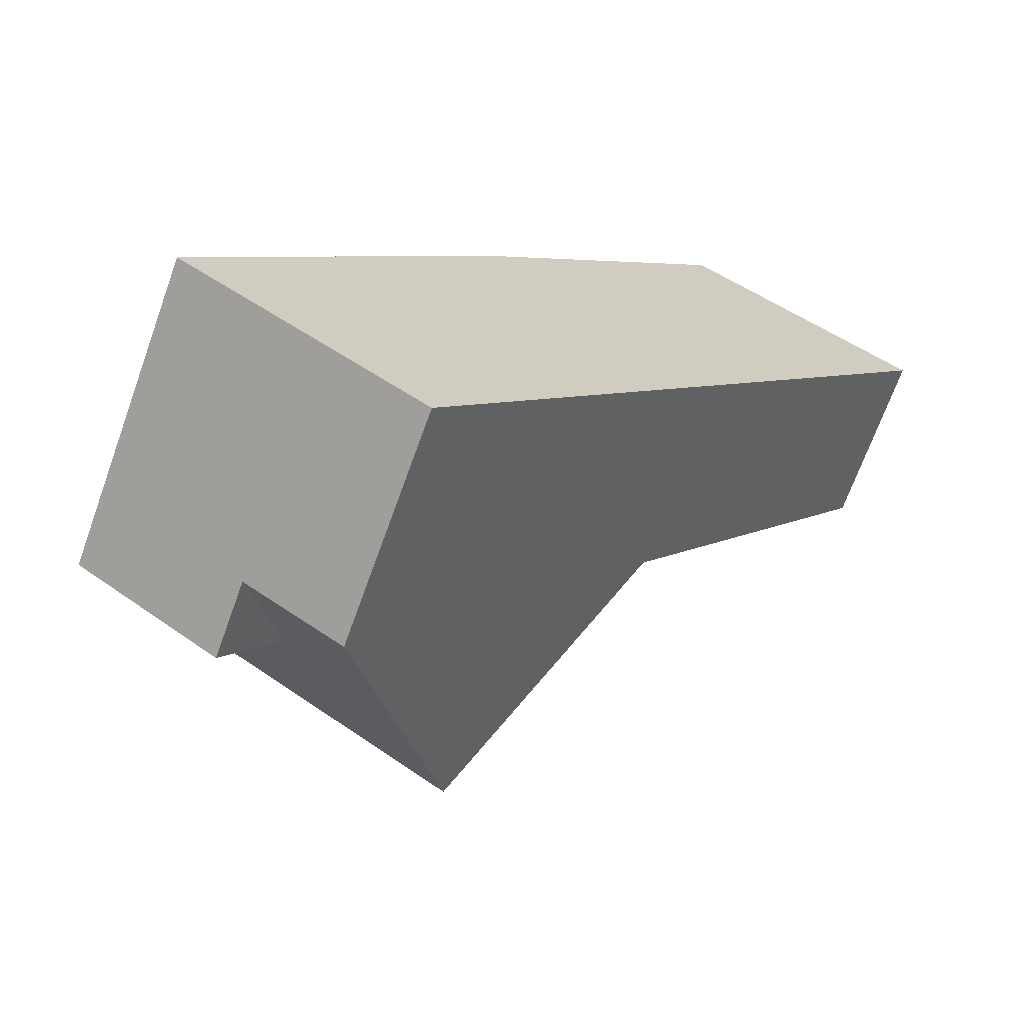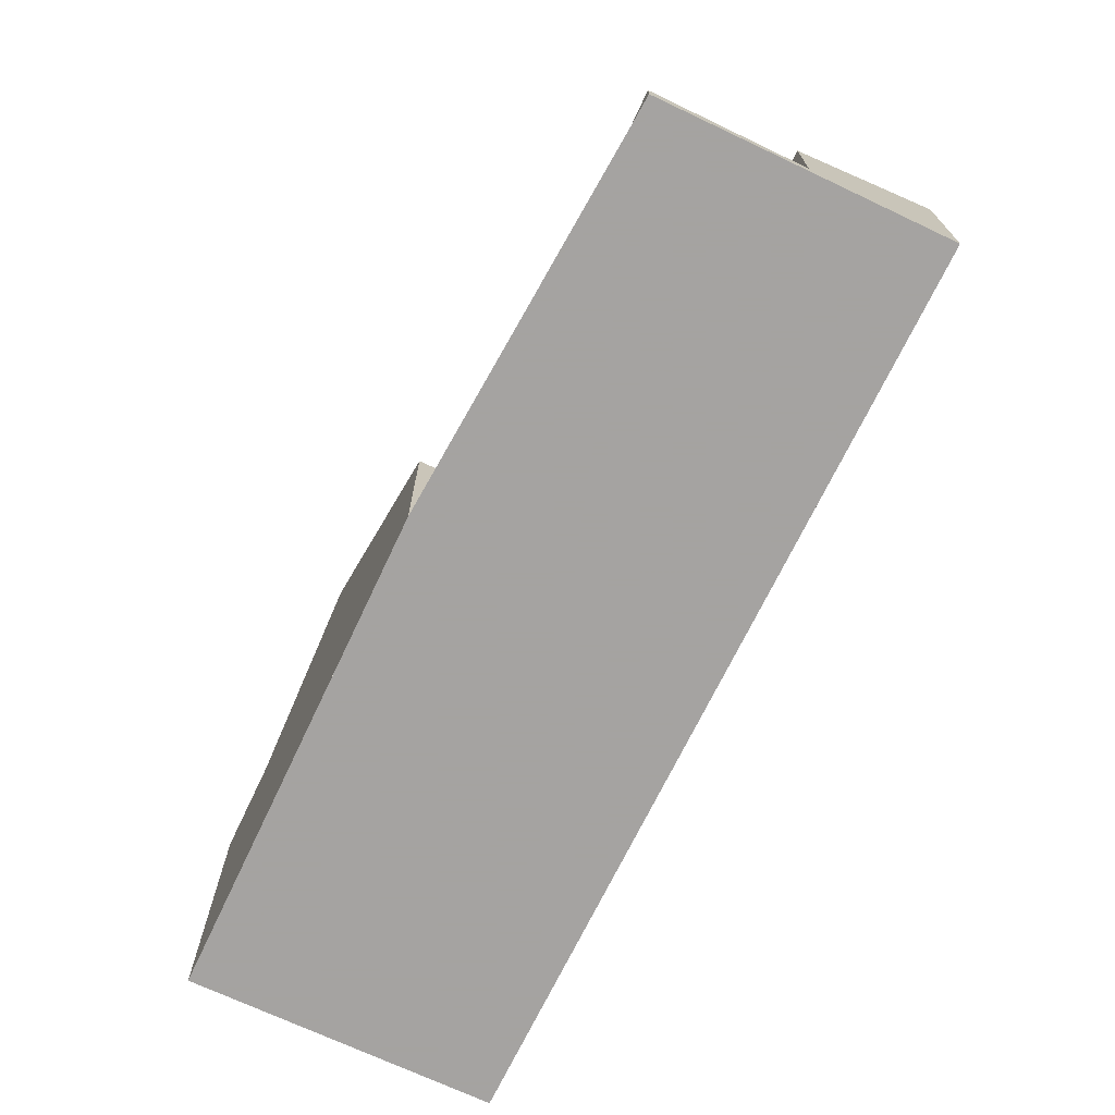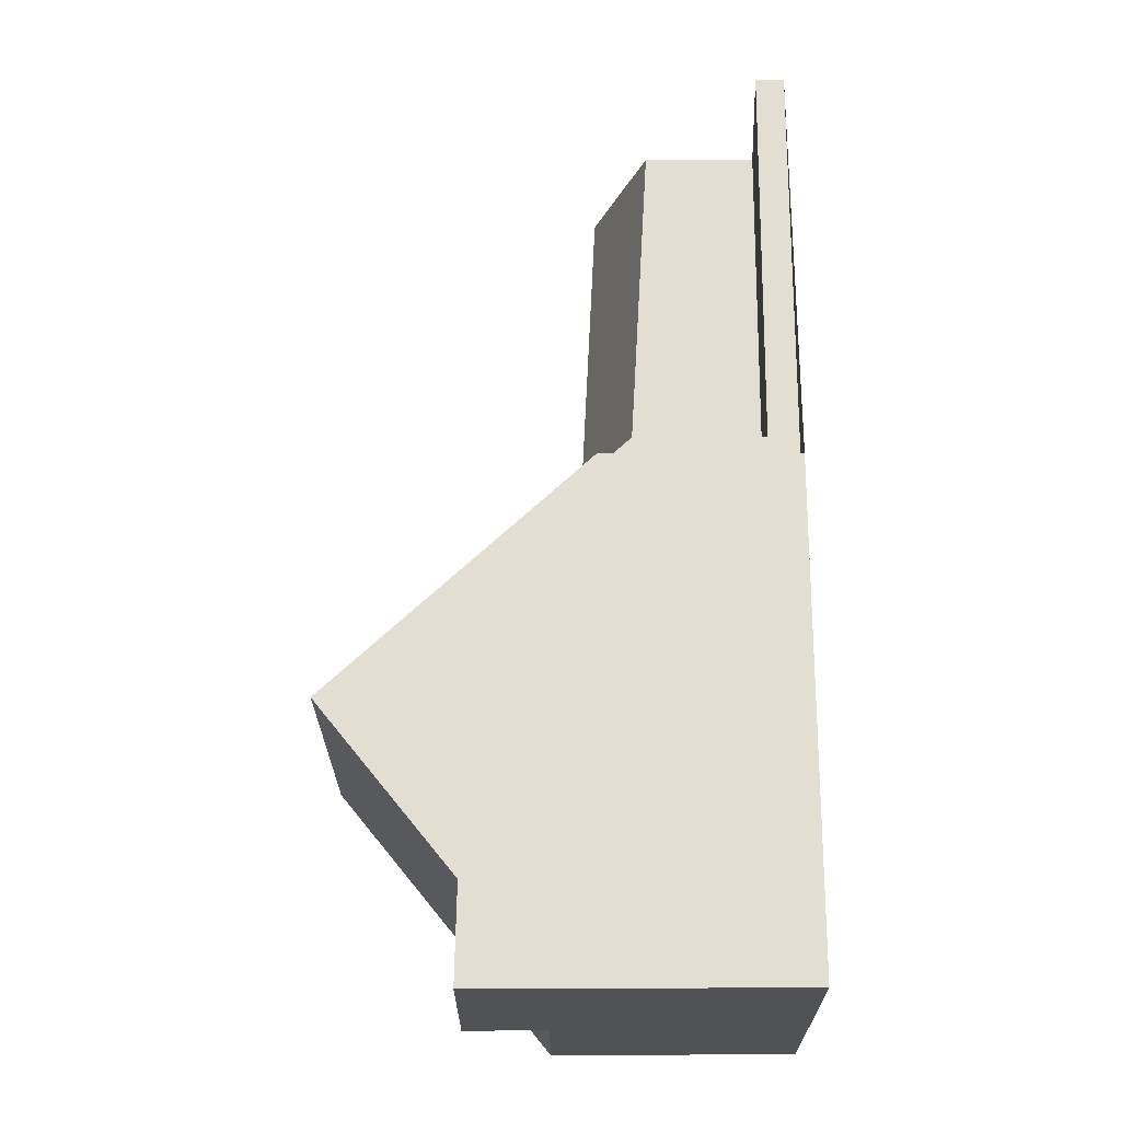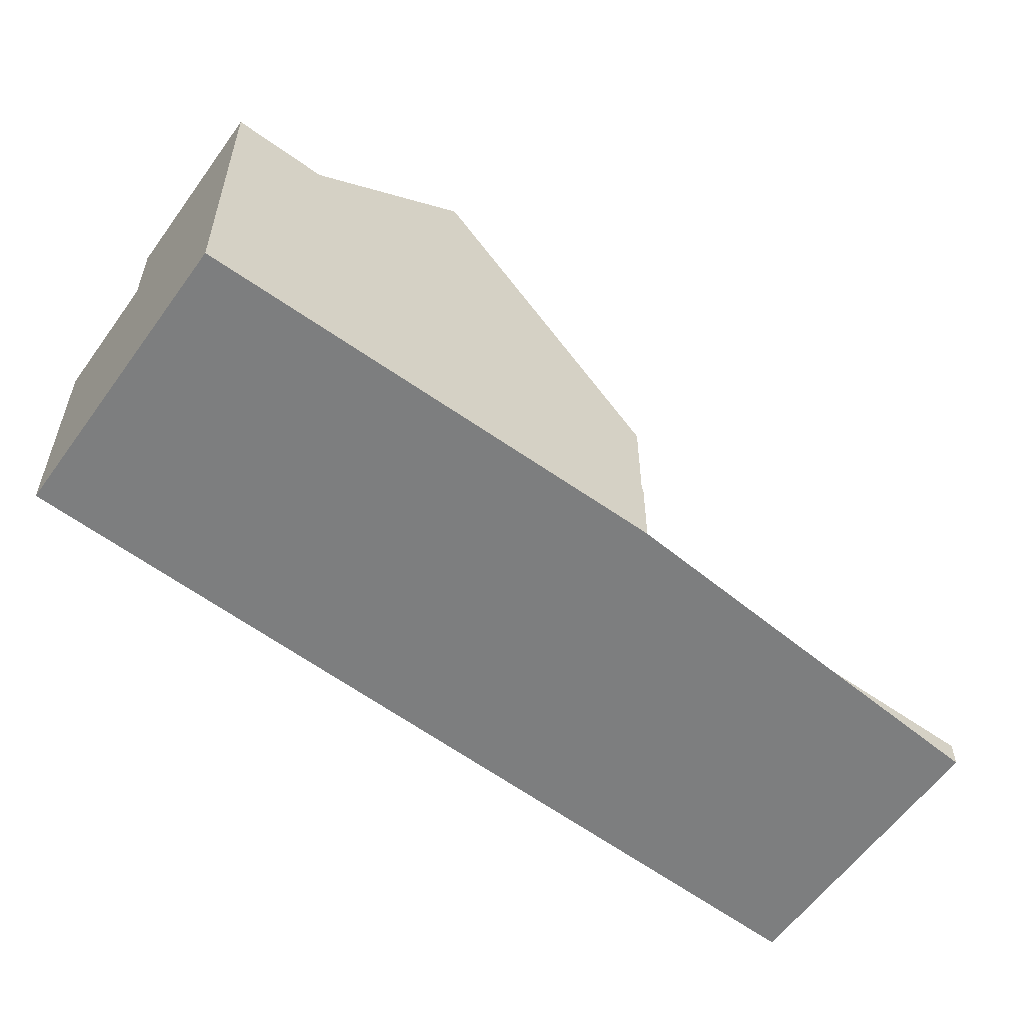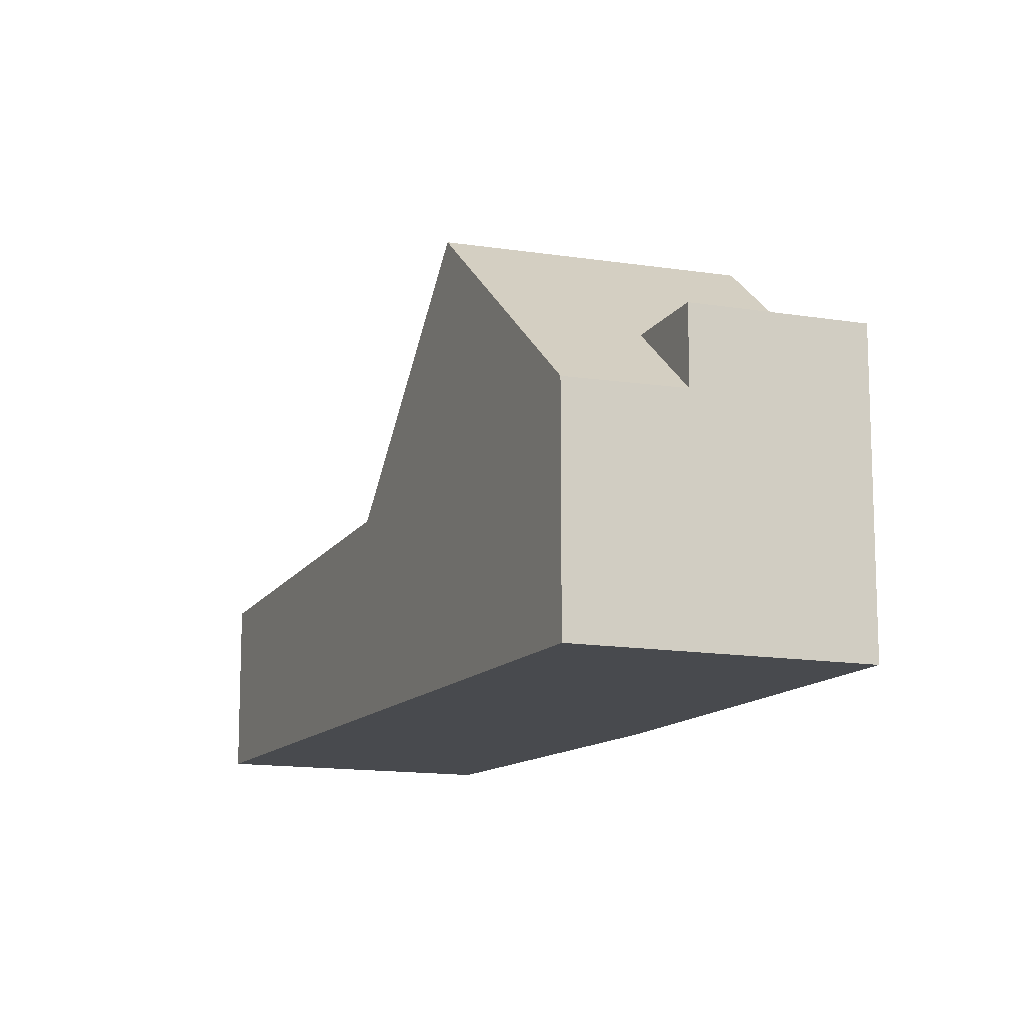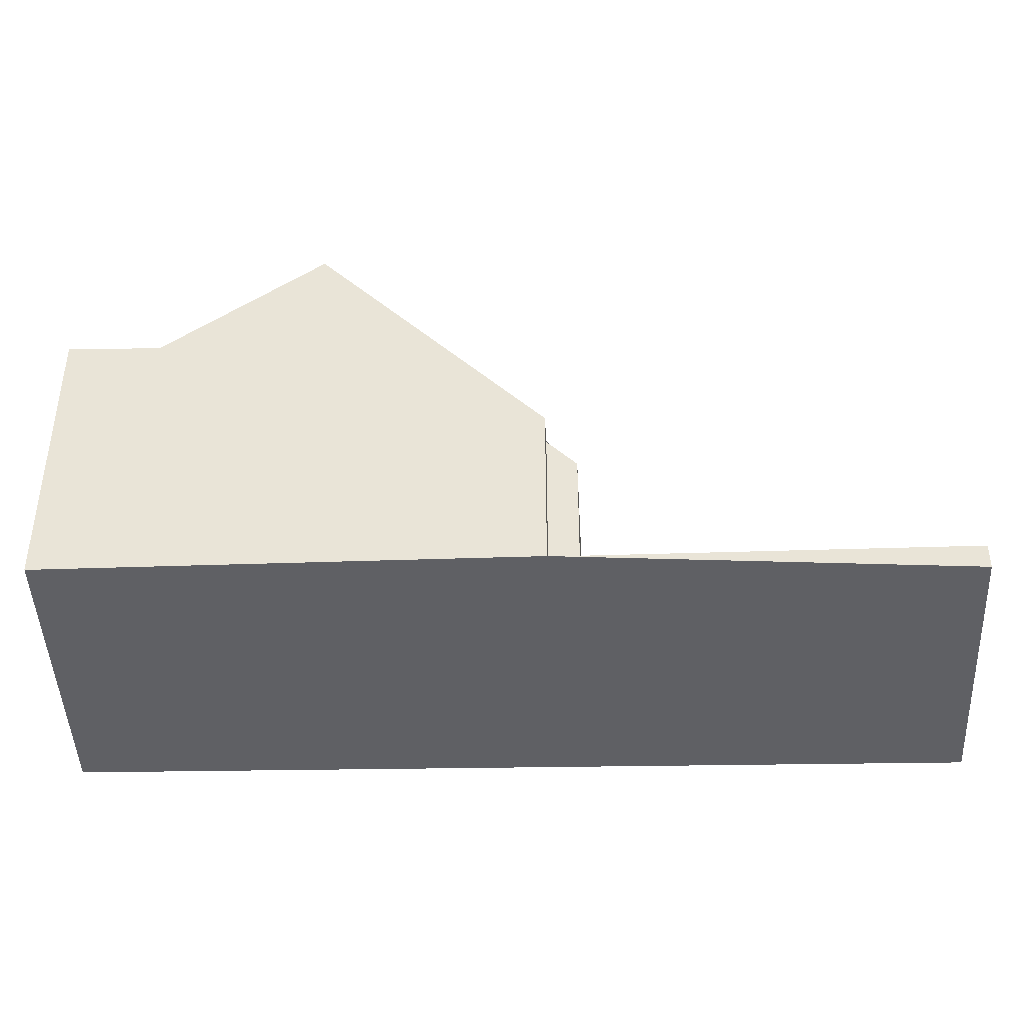
<metadata>
{"format":"obj","ext":"obj","renderer":"f3d","projection":"perspective","resolution":1024,"background":"white","views":[{"elev":-69.5,"azim":160.1,"up":"+Y"},{"elev":-73.1,"azim":-169.0,"up":"+Z"},{"elev":14.2,"azim":89.4,"up":"+Y"},{"elev":-59.3,"azim":90.3,"up":"+Z"},{"elev":-13.1,"azim":13.7,"up":"+Z"},{"elev":-44.9,"azim":128.5,"up":"+Z"}]}
</metadata>
<code>
v -523.9 -1515 3.175
v -523.5 -1515 3.183
v -522.8 -1524 3.896
v -528.1 -1509 0.467
v -532 -1512 3.019
v -518.6 -1521 5.29
v -521.2 -1518 7.431
v -525.4 -1521 7.349
v -527.6 -1518 3.417
v -526.7 -1519 5.059
v -522.4 -1516 5.107
v -522.9 -1516 5.102
v -523.9 -1515 3.175
v -521.6 -1518 7.423
v -525.4 -1521 7.349
v -521.2 -1518 7.431
v -525.4 -1513 0.4911
v -527.6 -1518 3.417
v -524.2 -1514 2.623
v -521.6 -1518 7.423
v -523.7 -1519 7.383
v -521.1 -1523 3.932
v -522.6 -1524 3.9
v -525.3 -1521 7.352
v -521.1 -1523 3.932
v -519.6 -1520 5.245
v -524.2 -1514 0.5016
v -527.5 -1514 0.3468
v -530.1 -1511 0.3224
v -527 -1517 3.054
v -526.9 -1517 2.973
v -526.3 -1516 2.588
v -526.3 -1516 2.588
v -526.3 -1516 2.58
v -530.1 -1511 2.178
v -524.2 -1514 1.692
v -523.6 -1523 5.198
v -522 -1522 5.216
v -522 -1522 5.216
v -521.1 -1523 5.262
v -520 -1520 5.24
v -519.6 -1520 5.245
v -523.8 -1523 5.197
v -520 -1520 5.24
v -519 -1522 5.285
v -527.9 -1509 0.468
v -531.9 -1512 3.03
v -530 -1511 2.191
v -530 -1511 0.3236
v -527.5 -1514 0.3468
v -524.9 -1518 5.079
v -523.7 -1519 7.383
v -530 -1511 0.3236
v -530 -1511 2.191
v -526.3 -1516 2.58
v -526.3 -1516 0.3582
v -526.3 -1516 2.581
v -526.3 -1516 2.581
v -526.3 -1516 2.588
v -522 -1522 5.216
v -521.1 -1523 5.262
v -530.1 -1511 0.3224
v -530.1 -1511 2.178
v -527.5 -1518 3.344
v -531.7 -1512 2.961
v -531.9 -1512 2.949
v -527.5 -1518 3.344
v -526.5 -1519 5.061
v -525.3 -1521 7.352
v -523.2 -1516 5.099
v -521.9 -1518 7.417
v -524.5 -1515 0.4815
v -520.3 -1520 5.237
v -524.5 -1515 1.816
v -524.5 -1515 2.618
v -521.9 -1518 7.417
v -520.3 -1520 5.237
v -519.4 -1522 5.282
v -525.7 -1513 0.471
v -528.2 -1510 0.448
v -528.3 -1509 0.4469
v -529.6 -1511 0.3267
v -529.6 -1511 2.227
v -531.4 -1513 2.99
v -529.6 -1511 2.227
v -529.6 -1511 0.3267
v -527.9 -1510 0.4512
v -531.6 -1513 3.06
v -527.6 -1510 0.4713
v -524.3 -1515 3.101
v -524 -1515 3.106
v -527 -1517 3.054
v -526 -1516 3.071
v -527.7 -1517 3.329
v -527.8 -1518 3.398
v -527.7 -1517 3.325
v -527.9 -1517 3.395
v -524.1 -1515 2.966
v -524.3 -1515 2.967
v -526.9 -1517 2.973
v -526.1 -1516 2.971
v -524.5 -1515 2.618
v -524.2 -1514 2.623
v -526.3 -1516 2.588
v -526.3 -1516 2.588
v -526.3 -1516 0.3582
v -526.3 -1516 2.581
v -526.3 -1516 0.3582
v -524.5 -1515 0.4815
v -524.2 -1514 0.5016
v -527.9 -1517 3.304
v -528.1 -1517 3.373
v -521.3 -1518 7.429
v -522.5 -1516 5.106
v -523.6 -1515 3.181
v -519.7 -1520 5.244
v -519.7 -1520 5.244
v -518.7 -1521 5.289
v -521.3 -1518 7.429
v -521.1 -1523 3.939
v -522.6 -1524 3.908
v -521.1 -1523 5.262
v -521.1 -1523 3.939
v -522.8 -1524 3.904
v -518.7 -1521 5.289
v -518.6 -1521 5.29
v -519.4 -1522 5.282
v -519.1 -1521 5.285
v -521.1 -1523 5.262
v -523.9 -1515 3.175
v -523.9 -1515 3.175
v -523.9 -1515 0
v -523.9 -1515 0
v -522.4 -1516 5.107
v -523.5 -1515 3.183
v -523.5 -1515 -4.441e-16
v -522.4 -1516 0
v -522.8 -1524 3.904
v -522.8 -1524 3.896
v -522.8 -1524 4.441e-16
v -522.8 -1524 4.441e-16
v -527.9 -1509 0.468
v -528.1 -1509 0.467
v -528.1 -1509 0
v -527.9 -1509 0
v -531.9 -1512 2.949
v -532 -1512 3.019
v -532 -1512 -4.441e-16
v -531.9 -1512 4.441e-16
v -518.7 -1521 5.289
v -518.6 -1521 5.29
v -518.6 -1521 8.882e-16
v -518.7 -1521 0
v -526.7 -1519 5.059
v -525.4 -1521 7.349
v -525.4 -1521 0
v -526.7 -1519 0
v -527.6 -1518 3.417
v -526.7 -1519 5.059
v -526.7 -1519 0
v -527.6 -1518 0
v -521.2 -1518 7.431
v -522.4 -1516 5.107
v -522.4 -1516 0
v -521.2 -1518 0
v -523.6 -1515 3.181
v -523.9 -1515 3.175
v -523.9 -1515 0
v -523.6 -1515 -4.441e-16
v -519.6 -1520 5.245
v -521.2 -1518 7.431
v -521.2 -1518 0
v -519.6 -1520 0
v -524.2 -1514 0.5016
v -525.4 -1513 0.4911
v -525.4 -1513 5.551e-17
v -524.2 -1514 0
v -527.8 -1518 3.398
v -527.6 -1518 3.417
v -527.6 -1518 0
v -527.8 -1518 0
v -522.6 -1524 3.9
v -521.1 -1523 3.932
v -521.1 -1523 -4.441e-16
v -522.6 -1524 0
v -522.8 -1524 3.896
v -522.6 -1524 3.9
v -522.6 -1524 0
v -522.8 -1524 4.441e-16
v -518.6 -1521 5.29
v -519.6 -1520 5.245
v -519.6 -1520 0
v -518.6 -1521 0
v -525.4 -1521 7.349
v -523.8 -1523 5.197
v -523.8 -1523 0
v -525.4 -1521 0
v -519.4 -1522 5.282
v -519 -1522 5.285
v -519 -1522 0
v -519.4 -1522 0
v -527.6 -1510 0.4713
v -527.9 -1509 0.468
v -527.9 -1509 0
v -527.6 -1510 0
v -532 -1512 3.019
v -531.9 -1512 3.03
v -531.9 -1512 4.441e-16
v -532 -1512 -4.441e-16
v -528.3 -1509 0.4469
v -530.1 -1511 0.3224
v -530.1 -1511 0
v -528.3 -1509 5.551e-17
v -530.1 -1511 2.178
v -531.9 -1512 2.949
v -531.9 -1512 4.441e-16
v -530.1 -1511 0
v -521.1 -1523 5.262
v -519.4 -1522 5.282
v -519.4 -1522 0
v -521.1 -1523 0
v -528.1 -1509 0.467
v -528.3 -1509 0.4469
v -528.3 -1509 5.551e-17
v -528.1 -1509 0
v -531.9 -1512 3.03
v -531.6 -1513 3.06
v -531.6 -1513 0
v -531.9 -1512 4.441e-16
v -525.4 -1513 0.4911
v -527.6 -1510 0.4713
v -527.6 -1510 0
v -525.4 -1513 5.551e-17
v -523.9 -1515 3.175
v -524 -1515 3.106
v -524 -1515 0
v -523.9 -1515 0
v -527.9 -1517 3.395
v -527.8 -1518 3.398
v -527.8 -1518 0
v -527.9 -1517 -4.441e-16
v -528.1 -1517 3.373
v -527.9 -1517 3.395
v -527.9 -1517 -4.441e-16
v -528.1 -1517 4.441e-16
v -524 -1515 3.106
v -524.1 -1515 2.966
v -524.1 -1515 0
v -524 -1515 0
v -524.1 -1515 2.966
v -524.2 -1514 2.623
v -524.2 -1514 0
v -524.1 -1515 0
v -531.6 -1513 3.06
v -528.1 -1517 3.373
v -528.1 -1517 4.441e-16
v -531.6 -1513 0
v -523.5 -1515 3.183
v -523.6 -1515 3.181
v -523.6 -1515 -4.441e-16
v -523.5 -1515 -4.441e-16
v -519 -1522 5.285
v -518.7 -1521 5.289
v -518.7 -1521 0
v -519 -1522 0
v -523.8 -1523 5.197
v -522.8 -1524 3.904
v -522.8 -1524 4.441e-16
v -523.8 -1523 0
v -518.6 -1521 5.29
v -518.6 -1521 5.29
v -518.6 -1521 0
v -518.6 -1521 8.882e-16
v -532 -1512 0
v -528.1 -1509 0
v -523.9 -1515 0
v -523.5 -1515 0
v -518.6 -1521 0
v -522.8 -1524 0
f 121 37 38 120
f 123 39 122
f 114 11 7 113
f 115 2 11 114
f 91 1 13 12 70 90
f 70 12 14 71
f 84 65 54 83
f 124 43 37 121
f 126 6 118 125
f 74 36 27 72
f 58 32 55
f 86 49 48 85
f 75 19 36 74
f 37 24 21 38
f 117 41 20 119
f 73 38 21 76
f 43 15 24 37
f 128 45 78 127
f 66 63 54 65
f 49 29 35 48
f 68 10 9 67
f 69 8 10 68
f 82 53 80 87
f 57 33 59
f 80 53 62 81
f 88 47 65 84
f 65 47 5 66
f 93 51 68 67 92
f 68 51 52 69
f 90 70 51 93
f 71 52 51 70
f 72 56 57 74
f 74 57 59 75
f 76 20 41 73
f 127 78 61 129
f 87 80 46 89
f 81 4 46 80
f 31 30 94 96
f 85 34 28 86
f 87 79 50 82
f 96 94 95 97
f 89 17 79 87
f 103 98 99 102
f 105 101 100 104
f 102 99 101 105
f 30 64 94
f 94 64 18 95
f 108 28 34 107
f 106 50 79 109
f 109 79 17 110
f 111 84 83 55 32
f 112 88 84 111
f 98 91 90 99
f 101 93 92 100
f 99 90 93 101
f 32 31 96 111
f 111 96 97 112
f 113 14 12 114
f 114 12 13 115
f 125 118 45 128
f 119 16 42 117
f 120 22 23 121
f 122 40 25 123
f 121 23 3 124
f 125 116 26 126
f 127 77 44 128
f 129 60 77 127
f 128 44 116 125
f 131 132 133 130
f 135 136 137 134
f 139 140 141 138
f 143 144 145 142
f 147 148 149 146
f 151 152 153 150
f 155 156 157 154
f 159 160 161 158
f 163 164 165 162
f 167 168 169 166
f 171 172 173 170
f 175 176 177 174
f 179 180 181 178
f 183 184 185 182
f 187 188 189 186
f 191 192 193 190
f 195 196 197 194
f 199 200 201 198
f 203 204 205 202
f 207 208 209 206
f 211 212 213 210
f 215 216 217 214
f 219 220 221 218
f 223 224 225 222
f 227 228 229 226
f 231 232 233 230
f 235 236 237 234
f 239 240 241 238
f 243 244 245 242
f 247 248 249 246
f 251 252 253 250
f 255 256 257 254
f 259 260 261 258
f 263 264 265 262
f 267 268 269 266
f 271 272 273 270
f 275 276 277 278 279 274

</code>
